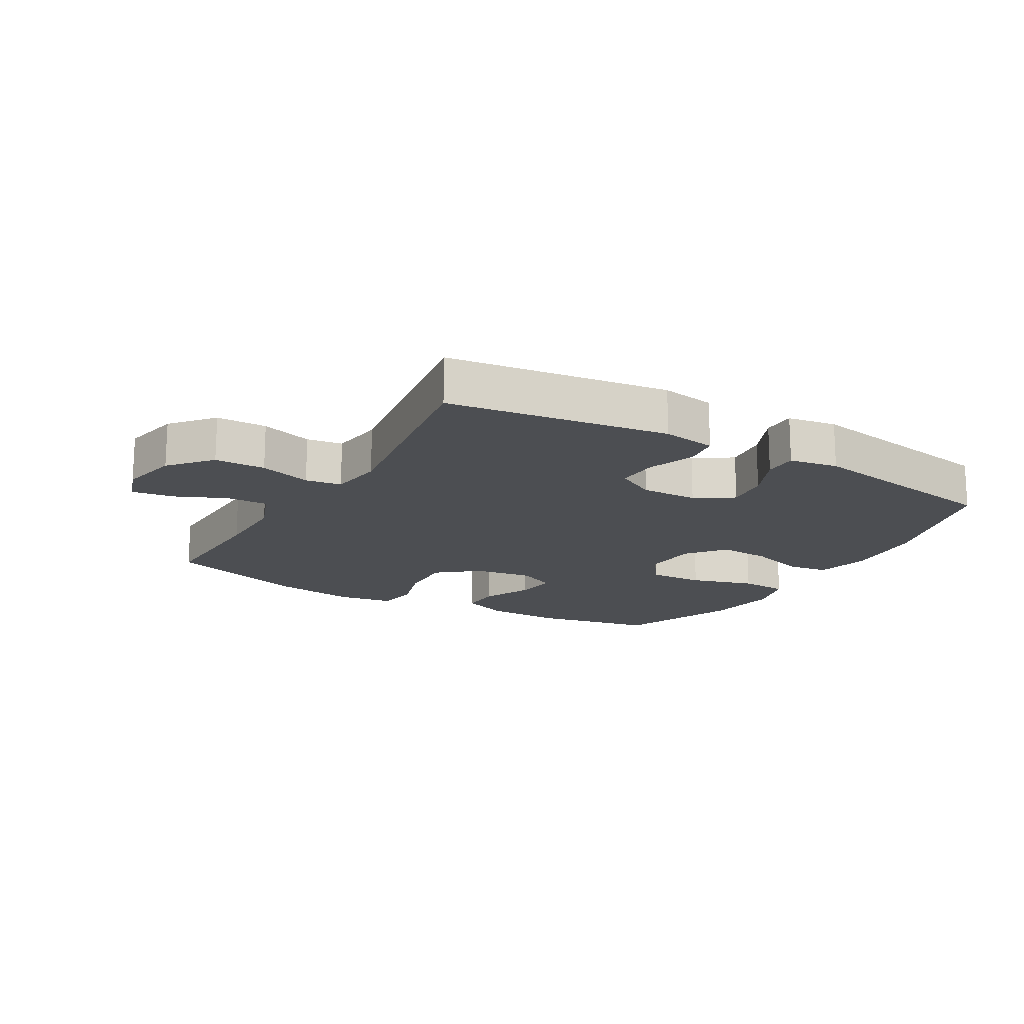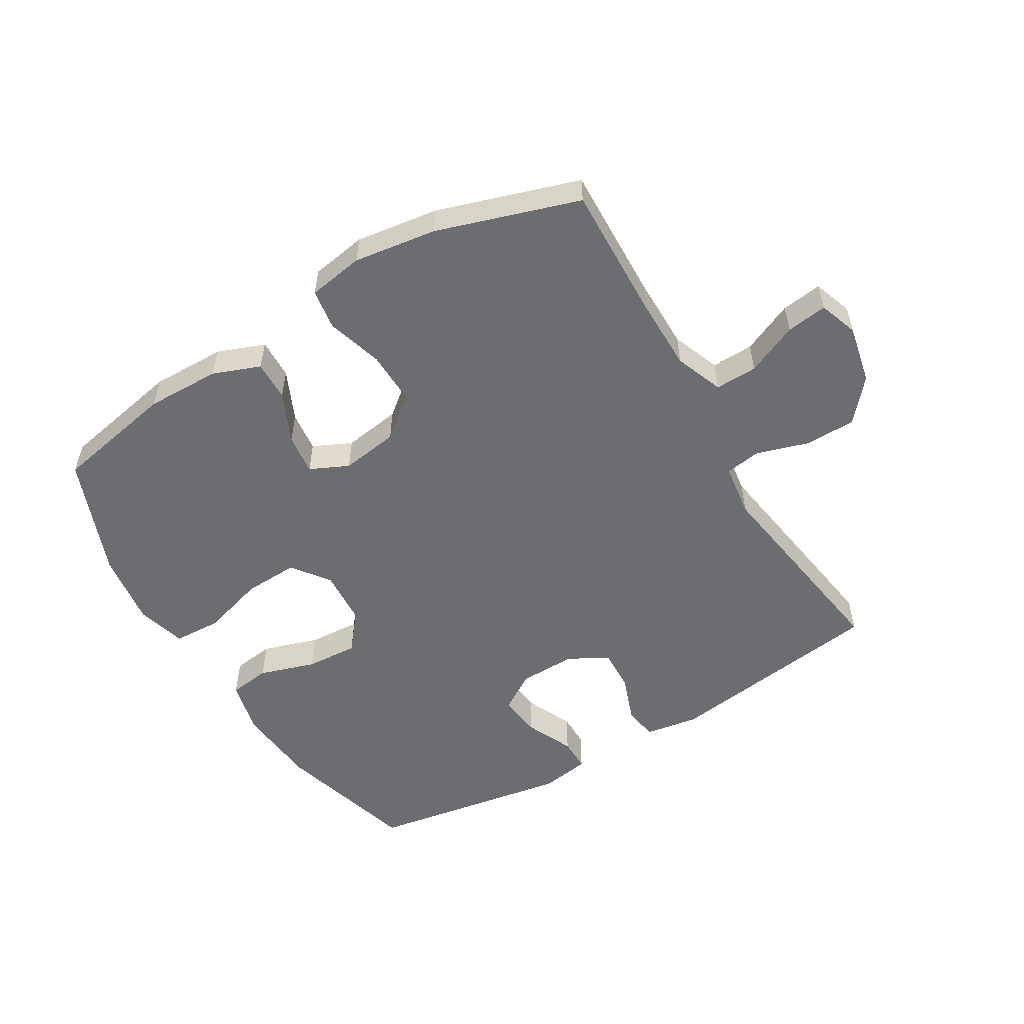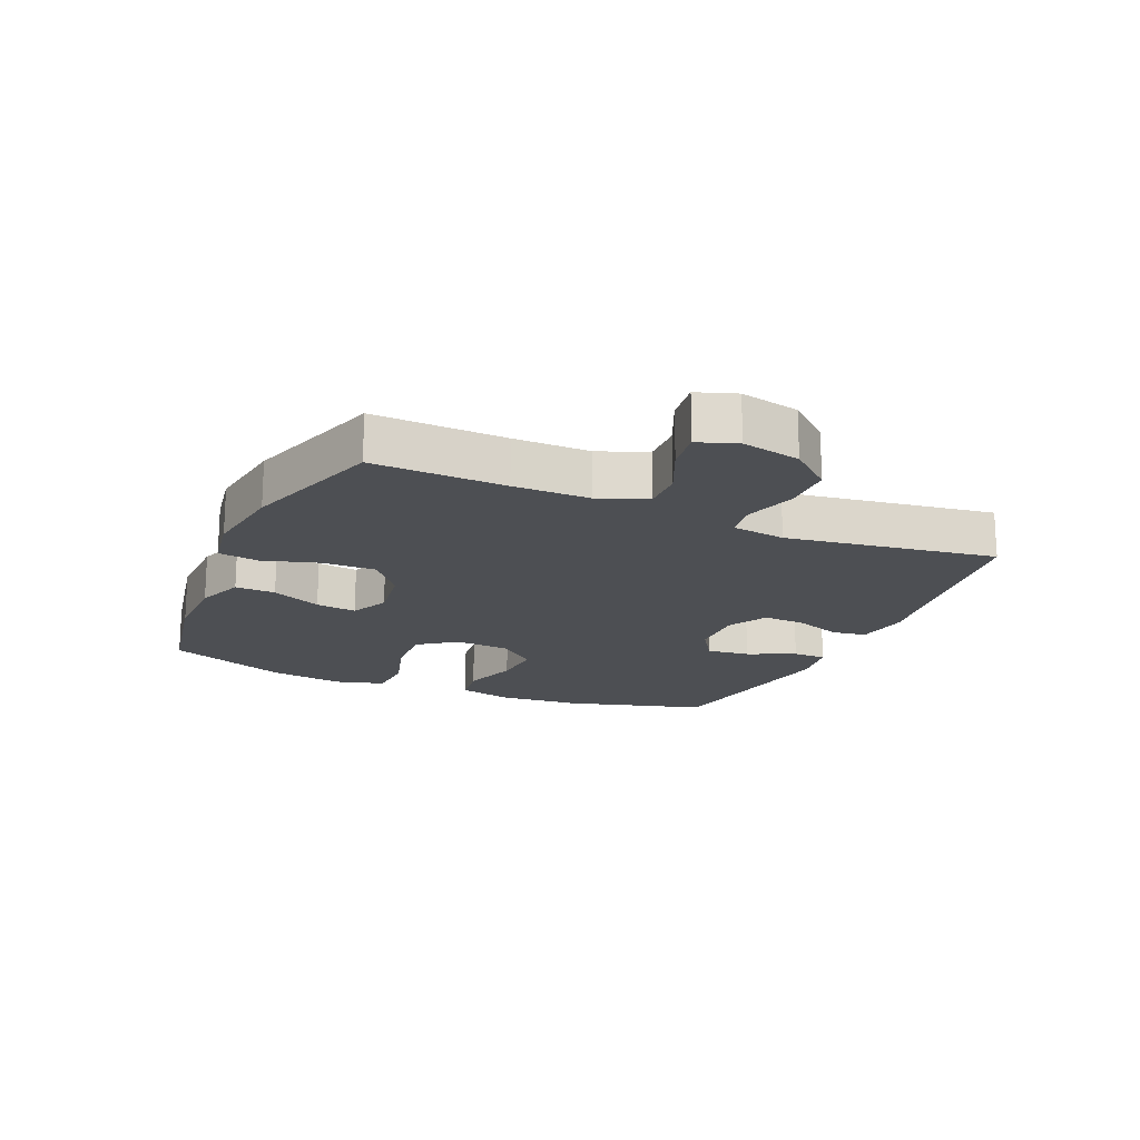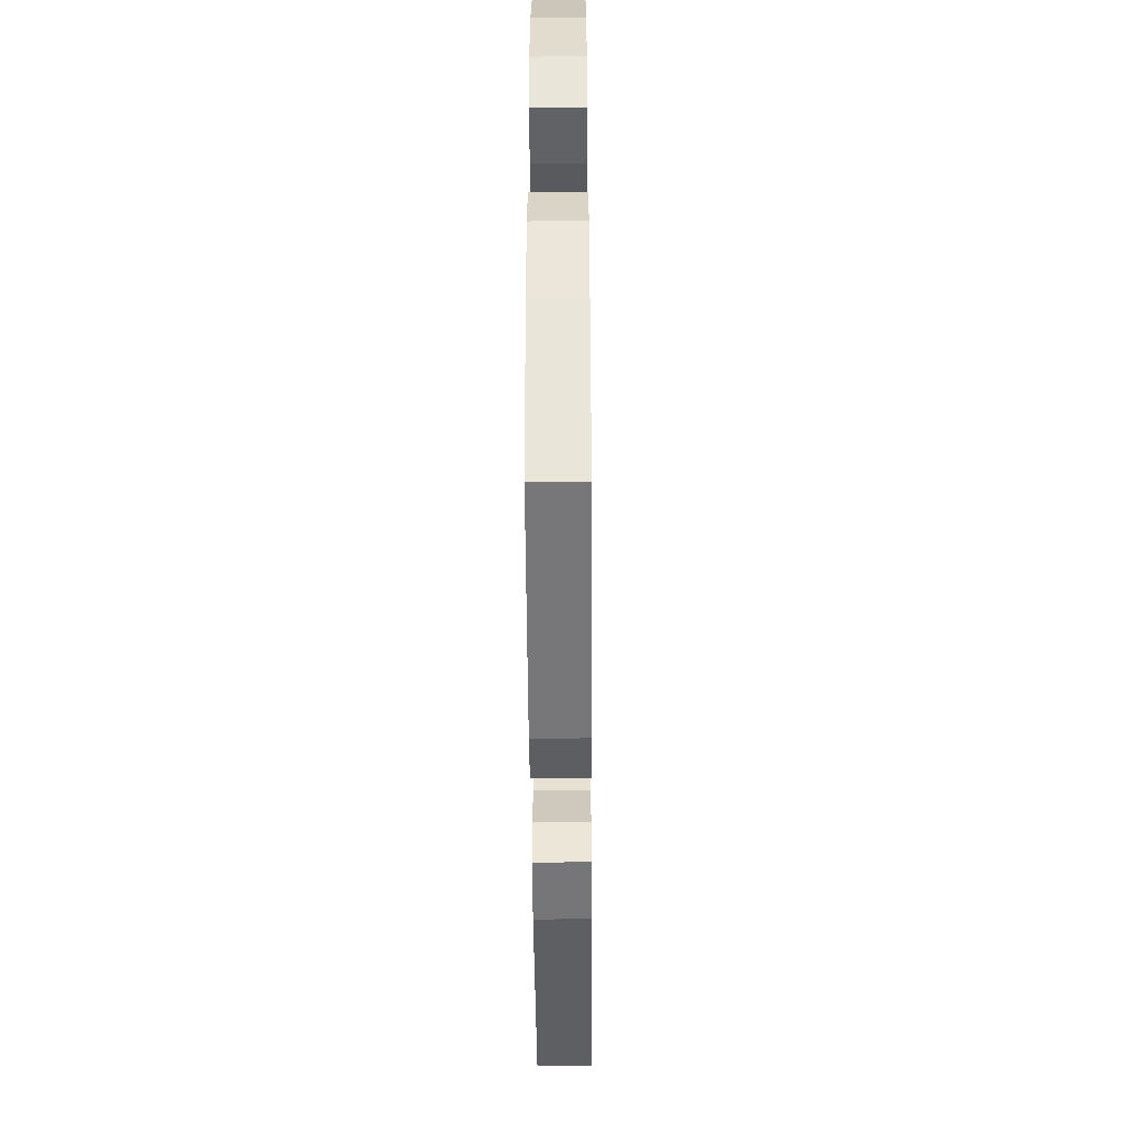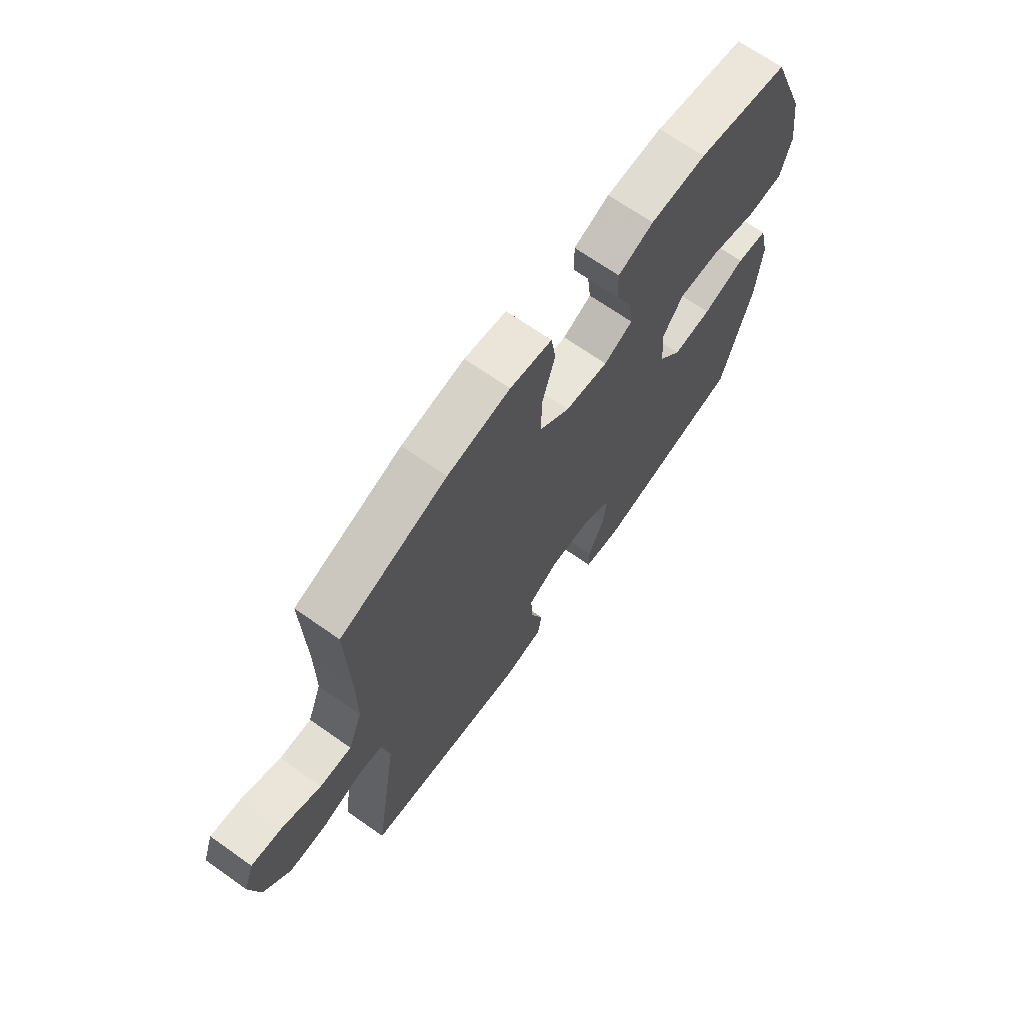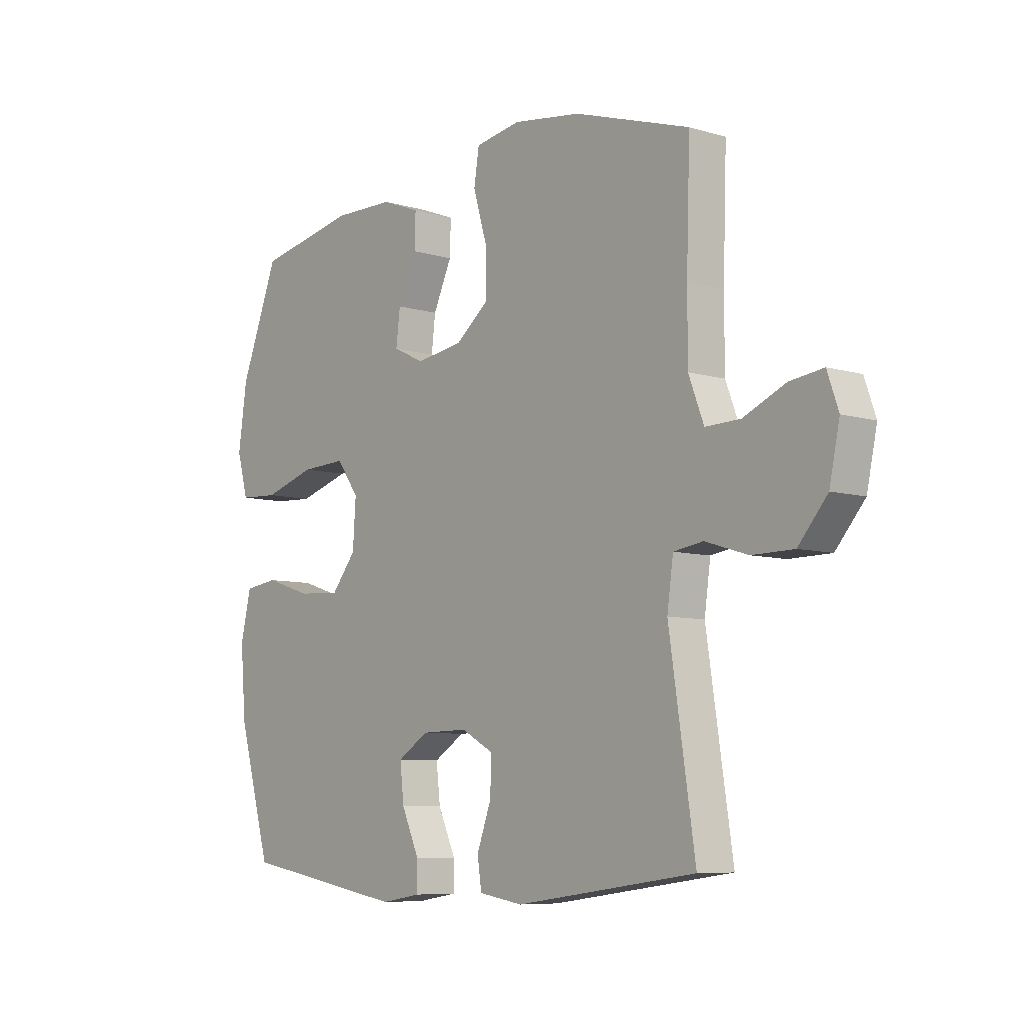
<metadata>
{"format":"obj","ext":"obj","renderer":"f3d","projection":"perspective","resolution":1024,"background":"white","views":[{"elev":-16.8,"azim":149.8,"up":"+Y"},{"elev":-54.0,"azim":30.8,"up":"+Y"},{"elev":-17.9,"azim":66.4,"up":"+Y"},{"elev":-47.7,"azim":-89.6,"up":"+Z"},{"elev":68.3,"azim":125.2,"up":"+Z"},{"elev":-7.5,"azim":50.0,"up":"+Z"}]}
</metadata>
<code>
v -0.5 0.07 -0.5
v -0.565 0.07 -0.271
v -0.576 0.07 -0.138
v -0.555 0.07 -0.049
v -0.488 0.07 -0.04
v -0.397 0.07 -0.069
v -0.313 0.07 -0.074
v -0.264 0.07 -0.013
v -0.258 0.07 0.076
v -0.302 0.07 0.137
v -0.391 0.07 0.133
v -0.494 0.07 0.102
v -0.571 0.07 0.106
v -0.593 0.07 0.185
v -0.576 0.07 0.305
v -0.5 0.07 0.5
v -0.303 0.07 0.539
v -0.183 0.07 0.537
v -0.107 0.07 0.508
v -0.109 0.07 0.443
v -0.146 0.07 0.362
v -0.154 0.07 0.296
v -0.092 0.07 0.267
v 0.001 0.07 0.281
v 0.067 0.07 0.334
v 0.065 0.07 0.421
v 0.038 0.07 0.512
v 0.048 0.07 0.577
v 0.138 0.07 0.592
v 0.272 0.07 0.573
v 0.5 0.07 0.5
v 0.493 0.07 0.286
v 0.493 0.07 0.163
v 0.523 0.07 0.085
v 0.591 0.07 0.087
v 0.674 0.07 0.124
v 0.74 0.07 0.133
v 0.762 0.07 0.07
v 0.742 0.07 -0.025
v 0.685 0.07 -0.092
v 0.603 0.07 -0.093
v 0.519 0.07 -0.067
v 0.461 0.07 -0.076
v 0.449 0.07 -0.162
v 0.5 0.07 -0.5
v 0.144 0.07 -0.55
v 0.057 0.07 -0.536
v 0.049 0.07 -0.48
v 0.077 0.07 -0.403
v 0.08 0.07 -0.335
v 0.016 0.07 -0.3
v -0.076 0.07 -0.302
v -0.137 0.07 -0.341
v -0.129 0.07 -0.411
v -0.094 0.07 -0.488
v -0.094 0.07 -0.542
v -0.173 0.07 -0.555
v -0.5 0 -0.5
v -0.565 0 -0.271
v -0.576 0 -0.138
v -0.555 0 -0.049
v -0.488 0 -0.04
v -0.397 0 -0.069
v -0.313 0 -0.074
v -0.264 0 -0.013
v -0.258 0 0.076
v -0.302 0 0.137
v -0.391 0 0.133
v -0.494 0 0.102
v -0.571 0 0.106
v -0.593 0 0.185
v -0.576 0 0.305
v -0.5 0 0.5
v -0.303 0 0.539
v -0.183 0 0.537
v -0.107 0 0.508
v -0.109 0 0.443
v -0.146 0 0.362
v -0.154 0 0.296
v -0.092 0 0.267
v 0.001 0 0.281
v 0.067 0 0.334
v 0.065 0 0.421
v 0.038 0 0.512
v 0.048 0 0.577
v 0.138 0 0.592
v 0.272 0 0.573
v 0.5 0 0.5
v 0.493 0 0.286
v 0.493 0 0.163
v 0.523 0 0.085
v 0.591 0 0.087
v 0.674 0 0.124
v 0.74 0 0.133
v 0.762 0 0.07
v 0.742 0 -0.025
v 0.685 0 -0.092
v 0.603 0 -0.093
v 0.519 0 -0.067
v 0.461 0 -0.076
v 0.449 0 -0.162
v 0.5 0 -0.5
v 0.144 0 -0.55
v 0.057 0 -0.536
v 0.049 0 -0.48
v 0.077 0 -0.403
v 0.08 0 -0.335
v 0.016 0 -0.3
v -0.076 0 -0.302
v -0.137 0 -0.341
v -0.129 0 -0.411
v -0.094 0 -0.488
v -0.094 0 -0.542
v -0.173 0 -0.555
f 4 5 6
f 3 4 6
f 2 3 6
f 1 2 6
f 57 1 6
f 56 57 6
f 55 56 6
f 54 55 6
f 53 54 6 7
f 52 53 7 8
f 51 52 8 9
f 50 51 9 10
f 47 48 49
f 46 47 49
f 45 46 49
f 44 45 49
f 43 44 49 50
f 40 41 42
f 39 40 42
f 38 39 42
f 37 38 42
f 36 37 42
f 35 36 42
f 34 35 42 43
f 43 50 10
f 34 43 10
f 33 34 10
f 30 31 32
f 29 30 32
f 28 29 32
f 27 28 32
f 26 27 32
f 25 26 32 33
f 19 20 21
f 18 19 21
f 17 18 21
f 16 17 21
f 15 16 21
f 14 15 21
f 13 14 21
f 12 13 21
f 11 12 21
f 10 11 21 22
f 24 25 33
f 23 24 33 10
f 10 22 23
f 63 62 61
f 63 61 60
f 63 60 59
f 63 59 58
f 63 58 114
f 63 114 113
f 63 113 112
f 63 112 111
f 64 63 111 110
f 65 64 110 109
f 66 65 109 108
f 67 66 108 107
f 106 105 104
f 106 104 103
f 106 103 102
f 106 102 101
f 107 106 101 100
f 99 98 97
f 99 97 96
f 99 96 95
f 99 95 94
f 99 94 93
f 99 93 92
f 100 99 92 91
f 67 107 100
f 67 100 91
f 67 91 90
f 89 88 87
f 89 87 86
f 89 86 85
f 89 85 84
f 89 84 83
f 90 89 83 82
f 78 77 76
f 78 76 75
f 78 75 74
f 78 74 73
f 78 73 72
f 78 72 71
f 78 71 70
f 78 70 69
f 78 69 68
f 79 78 68 67
f 90 82 81
f 67 90 81 80
f 80 79 67
f 1 58 59 2
f 2 59 60 3
f 3 60 61 4
f 4 61 62 5
f 5 62 63 6
f 6 63 64 7
f 7 64 65 8
f 8 65 66 9
f 9 66 67 10
f 10 67 68 11
f 11 68 69 12
f 12 69 70 13
f 13 70 71 14
f 14 71 72 15
f 15 72 73 16
f 16 73 74 17
f 17 74 75 18
f 18 75 76 19
f 19 76 77 20
f 20 77 78 21
f 21 78 79 22
f 22 79 80 23
f 23 80 81 24
f 24 81 82 25
f 25 82 83 26
f 26 83 84 27
f 27 84 85 28
f 28 85 86 29
f 29 86 87 30
f 30 87 88 31
f 31 88 89 32
f 32 89 90 33
f 33 90 91 34
f 34 91 92 35
f 35 92 93 36
f 36 93 94 37
f 37 94 95 38
f 38 95 96 39
f 39 96 97 40
f 40 97 98 41
f 41 98 99 42
f 42 99 100 43
f 43 100 101 44
f 44 101 102 45
f 45 102 103 46
f 46 103 104 47
f 47 104 105 48
f 48 105 106 49
f 49 106 107 50
f 50 107 108 51
f 51 108 109 52
f 52 109 110 53
f 53 110 111 54
f 54 111 112 55
f 55 112 113 56
f 56 113 114 57
f 57 114 58 1

</code>
